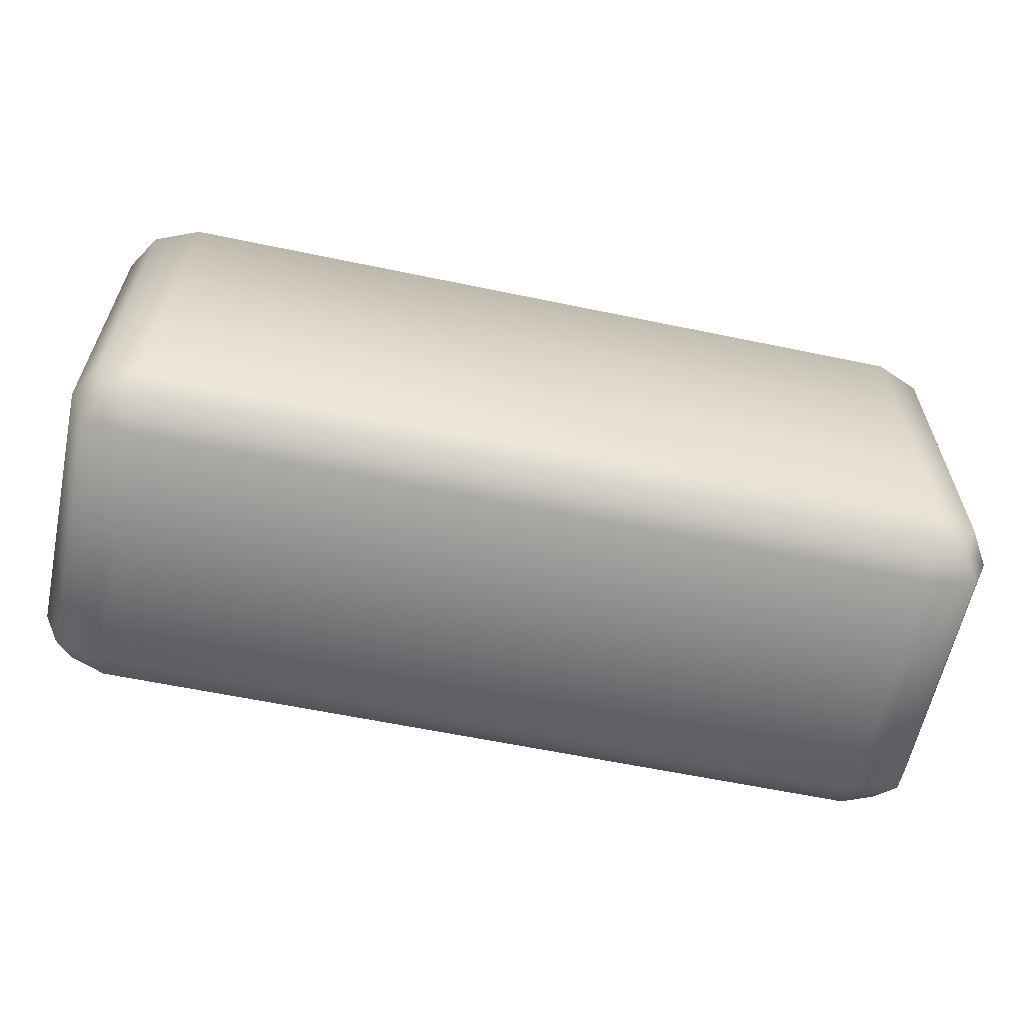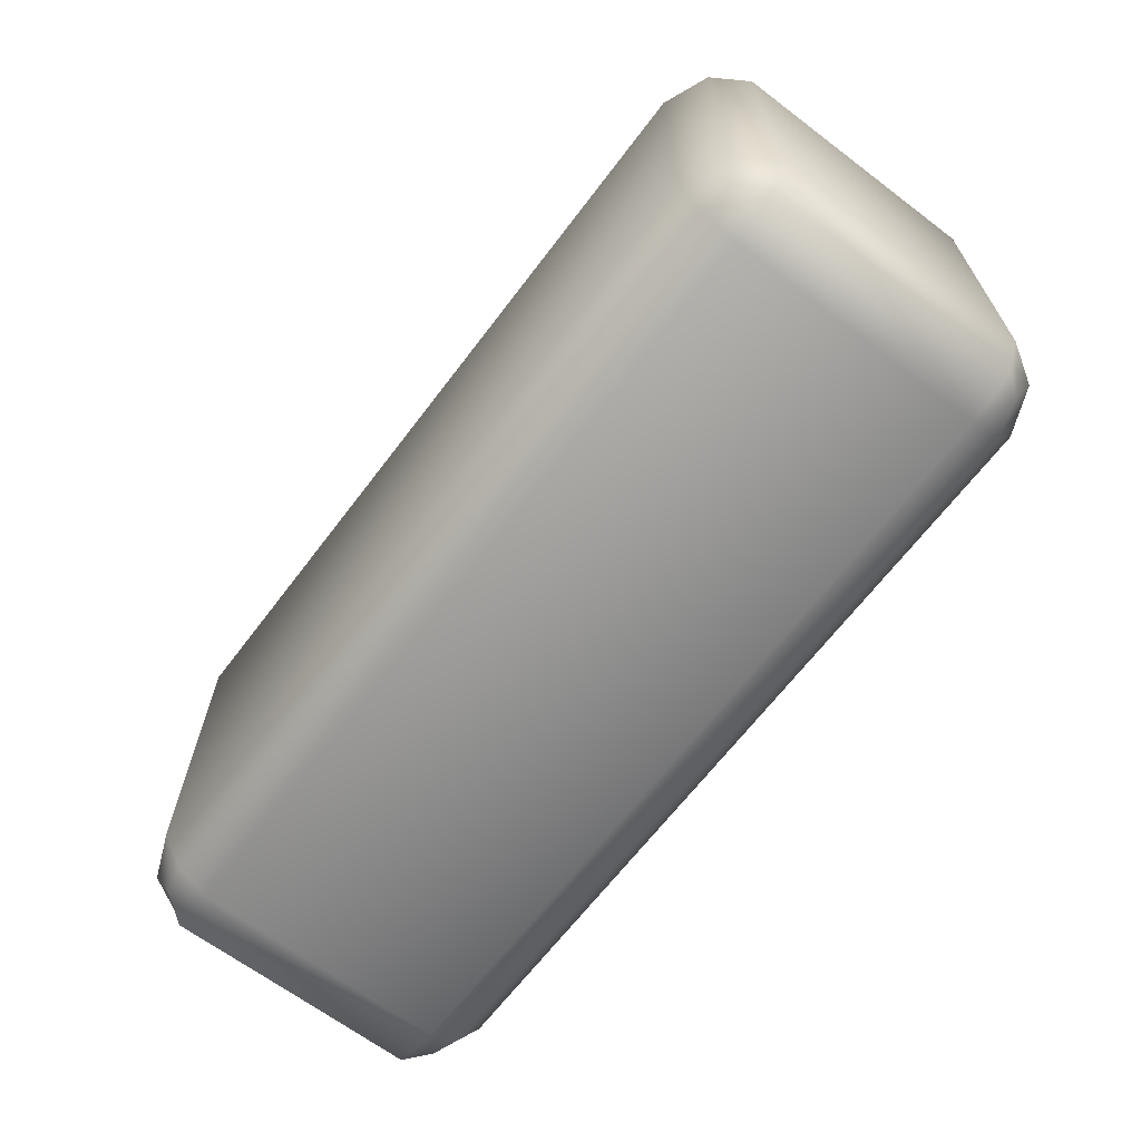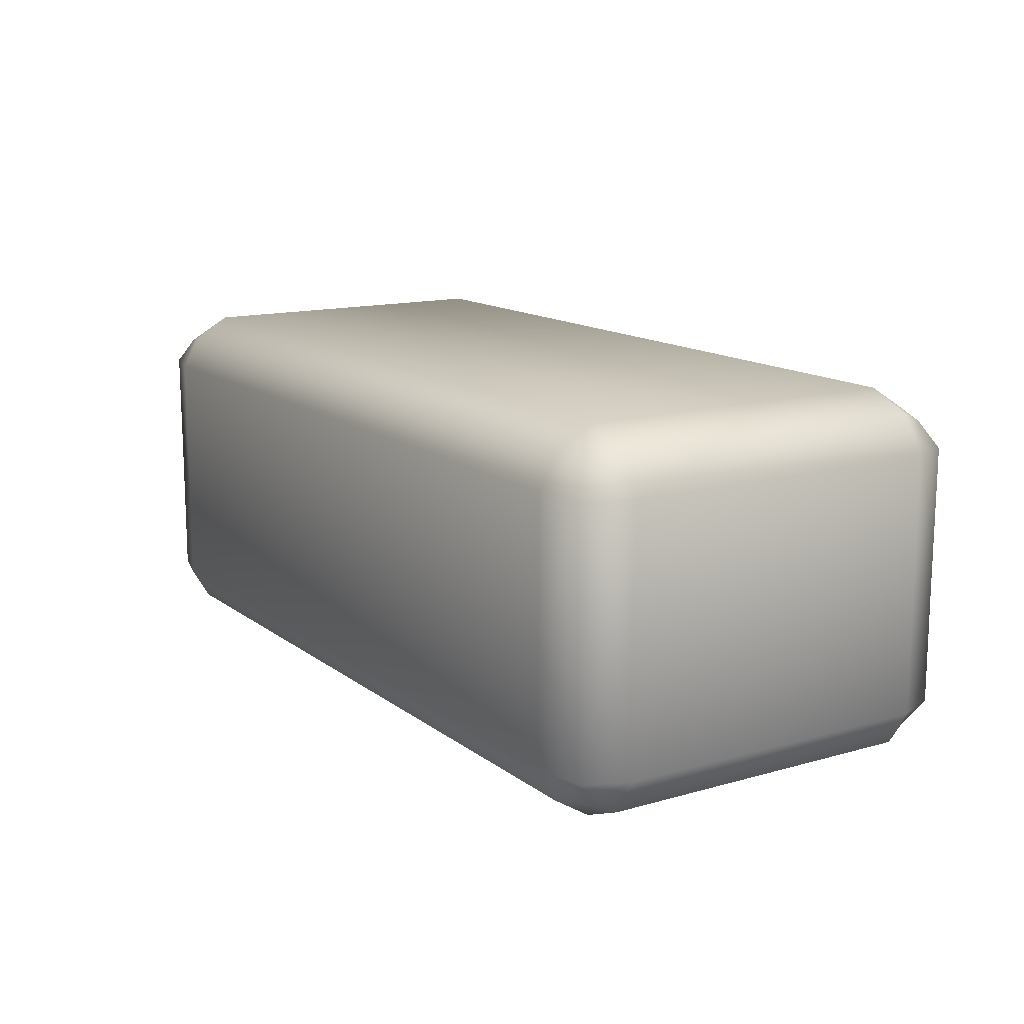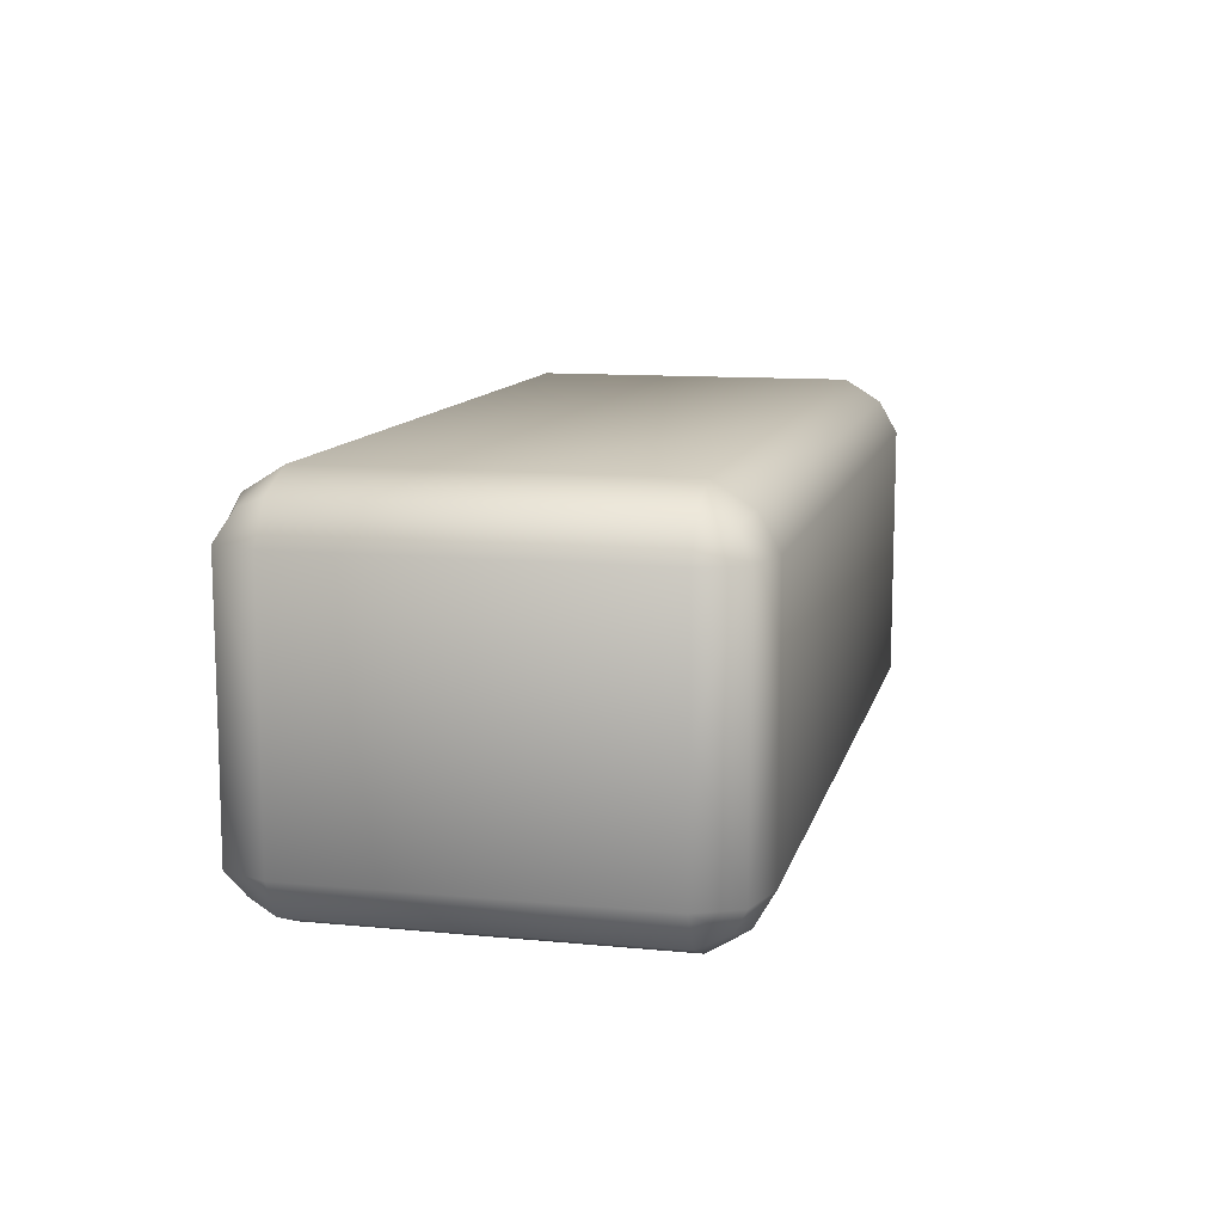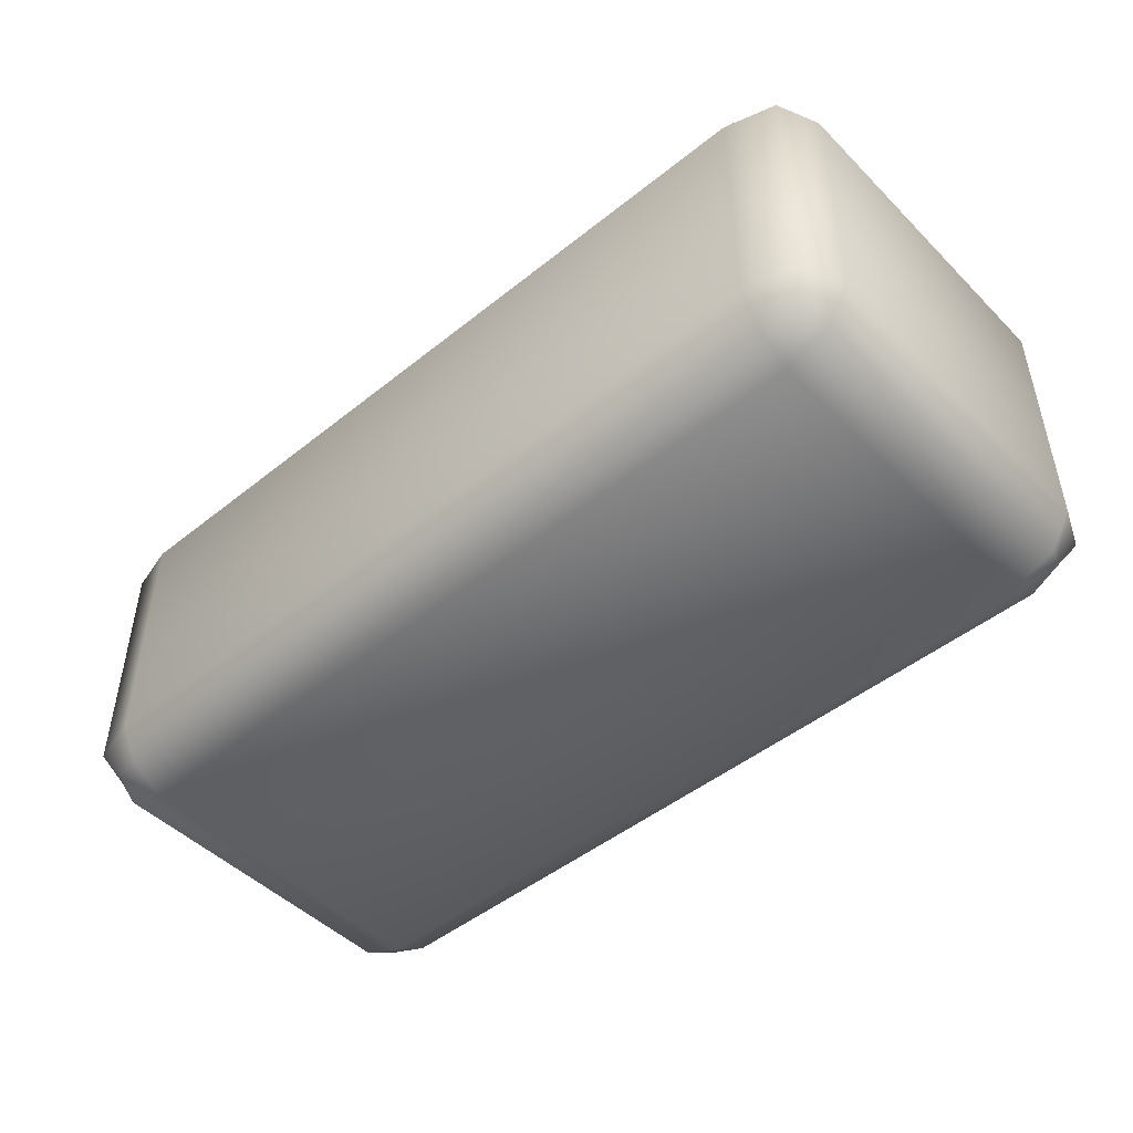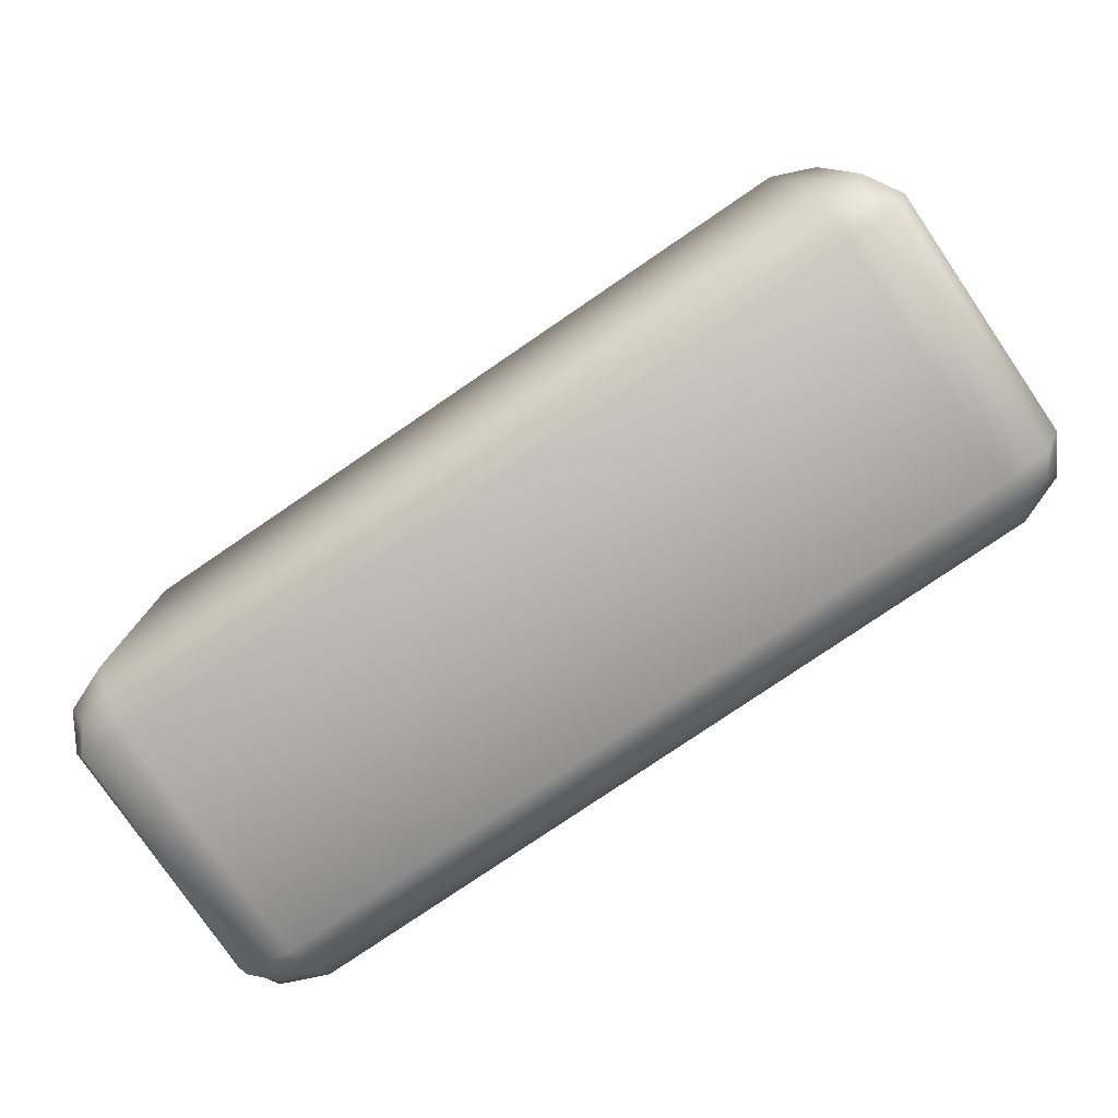
<metadata>
{"format":"obj","ext":"obj","renderer":"f3d","projection":"perspective","resolution":1024,"background":"white","views":[{"elev":-60.9,"azim":-12.0,"up":"+Z"},{"elev":-66.0,"azim":52.8,"up":"+Z"},{"elev":13.9,"azim":57.7,"up":"+Y"},{"elev":11.3,"azim":103.2,"up":"+Y"},{"elev":-47.8,"azim":-138.0,"up":"+Y"},{"elev":-78.4,"azim":-145.7,"up":"+Z"}]}
</metadata>
<code>
o OriginalBrick_Cube.002
v 0.4632 0.1678 0.2102
v 0.4261 0.1753 0.2195
v 0.4755 0.1796 0.1798
v 0.4261 0.2 0.1798
v 0.4809 0.1396 0.2248
v 0.4261 0.14 0.2398
v 0.5 0.14 0.1798
v -0.4632 0.1678 0.2102
v 0 0.1753 0.2195
v -0.4261 0.1753 0.2195
v -0.4755 0.1796 0.1798
v 0 0.2 0.1798
v -0.4261 0.2 0.1798
v -0.4809 0.1396 0.2248
v 0 0.14 0.2398
v -0.4261 0.14 0.2398
v -0.5 0.14 0.1798
v 0.4755 0.1796 0
v 0.4632 0.1678 -0.2102
v 0.4261 0.2 0
v 0.4261 0.1753 -0.2195
v 0.4755 0.1796 -0.1798
v 0.4261 0.2 -0.1798
v 0.5 0.14 0
v 0.4809 0.1396 -0.2248
v 0.4261 0.14 -0.2398
v 0.5 0.14 -0.1798
v 0 0.2 0
v -0.4755 0.1796 0
v -0.4632 0.1678 -0.2102
v 0 0.1753 -0.2195
v -0.4261 0.2 0
v -0.4261 0.1753 -0.2195
v -0.4755 0.1796 -0.1798
v 0 0.2 -0.1798
v -0.4261 0.2 -0.1798
v -0.5 0.14 0
v -0.4809 0.1396 -0.2248
v 0 0.14 -0.2398
v -0.4261 0.14 -0.2398
v -0.5 0.14 -0.1798
v 0.4632 -0.1678 0.2102
v 0.4261 -0.1753 0.2195
v 0.4755 -0.1796 0.1798
v 0.4261 -0.2 0.1798
v 0.4809 -0.1396 0.2248
v 0.4261 -0.14 0.2398
v 0.5 -0.14 0.1798
v 0.4808 0 0.2246
v 0.4261 0 0.2398
v 0.5 0 0.1798
v -0.4632 -0.1678 0.2102
v 0 -0.1753 0.2195
v -0.4261 -0.1753 0.2195
v -0.4755 -0.1796 0.1798
v 0 -0.2 0.1798
v -0.4261 -0.2 0.1798
v -0.4809 -0.1396 0.2248
v 0 -0.14 0.2398
v -0.4261 -0.14 0.2398
v -0.5 -0.14 0.1798
v -0.4808 0 0.2246
v 0 0 0.2398
v -0.4261 0 0.2398
v -0.5 0 0.1798
v 0.4755 -0.1796 0
v 0.4632 -0.1678 -0.2102
v 0.4261 -0.2 0
v 0.4261 -0.1753 -0.2195
v 0.4755 -0.1796 -0.1798
v 0.4261 -0.2 -0.1798
v 0.5 -0.14 0
v 0.4809 -0.1396 -0.2248
v 0.4261 -0.14 -0.2398
v 0.5 -0.14 -0.1798
v 0.5 0 0
v 0.4808 0 -0.2246
v 0.4261 0 -0.2398
v 0.5 0 -0.1798
v 0 -0.2 0
v -0.4755 -0.1796 0
v -0.4632 -0.1678 -0.2102
v 0 -0.1753 -0.2195
v -0.4261 -0.2 0
v -0.4261 -0.1753 -0.2195
v -0.4755 -0.1796 -0.1798
v 0 -0.2 -0.1798
v -0.4261 -0.2 -0.1798
v -0.5 -0.14 0
v -0.4809 -0.1396 -0.2248
v 0 -0.14 -0.2398
v -0.4261 -0.14 -0.2398
v -0.5 -0.14 -0.1798
v -0.5 0 0
v -0.4808 0 -0.2246
v 0 0 -0.2398
v -0.4261 0 -0.2398
v -0.5 0 -0.1798
f 20 28 12
f 18 20 4
f 1 3 4
f 4 12 9
f 3 7 24
f 1 2 6
f 9 15 6
f 1 5 7
f 5 49 51
f 15 63 50
f 5 6 50
f 7 51 76
f 12 28 32
f 13 32 29
f 8 10 13
f 9 12 13
f 37 17 11
f 8 14 16
f 16 15 9
f 17 14 8
f 65 62 14
f 64 63 15
f 14 62 64
f 94 65 17
f 35 28 20
f 23 20 18
f 19 21 23
f 31 35 23
f 24 27 22
f 19 25 26
f 26 39 31
f 27 25 19
f 79 77 25
f 78 96 39
f 25 77 78
f 76 79 27
f 32 28 35
f 29 32 36
f 30 34 36
f 36 35 31
f 34 41 37
f 30 33 40
f 31 39 40
f 30 38 41
f 38 95 98
f 39 96 97
f 38 40 97
f 41 98 94
f 56 80 68
f 45 68 66
f 42 43 45
f 53 56 45
f 72 48 44
f 42 46 47
f 47 59 53
f 48 46 42
f 51 49 46
f 50 63 59
f 46 49 50
f 76 51 48
f 84 80 56
f 81 84 57
f 52 55 57
f 57 56 53
f 55 61 89
f 52 54 60
f 53 59 60
f 52 58 61
f 58 62 65
f 59 63 64
f 58 60 64
f 61 65 94
f 68 80 87
f 66 68 71
f 67 70 71
f 71 87 83
f 70 75 72
f 67 69 74
f 83 91 74
f 67 73 75
f 73 77 79
f 91 96 78
f 73 74 78
f 75 79 76
f 87 80 84
f 88 84 81
f 82 85 88
f 83 87 88
f 89 93 86
f 82 90 92
f 92 91 83
f 93 90 82
f 98 95 90
f 97 96 91
f 90 95 97
f 94 98 93
f 4 20 12
f 3 18 4
f 2 1 4
f 2 4 9
f 18 3 24
f 5 1 6
f 2 9 6
f 3 1 7
f 7 5 51
f 6 15 50
f 49 5 50
f 24 7 76
f 13 12 32
f 11 13 29
f 11 8 13
f 10 9 13
f 29 37 11
f 10 8 16
f 10 16 9
f 11 17 8
f 17 65 14
f 16 64 15
f 16 14 64
f 37 94 17
f 23 35 20
f 22 23 18
f 22 19 23
f 21 31 23
f 18 24 22
f 21 19 26
f 21 26 31
f 22 27 19
f 27 79 25
f 26 78 39
f 26 25 78
f 24 76 27
f 36 32 35
f 34 29 36
f 33 30 36
f 33 36 31
f 29 34 37
f 38 30 40
f 33 31 40
f 34 30 41
f 41 38 98
f 40 39 97
f 95 38 97
f 37 41 94
f 45 56 68
f 44 45 66
f 44 42 45
f 43 53 45
f 66 72 44
f 43 42 47
f 43 47 53
f 44 48 42
f 48 51 46
f 47 50 59
f 47 46 50
f 72 76 48
f 57 84 56
f 55 81 57
f 54 52 57
f 54 57 53
f 81 55 89
f 58 52 60
f 54 53 60
f 55 52 61
f 61 58 65
f 60 59 64
f 62 58 64
f 89 61 94
f 71 68 87
f 70 66 71
f 69 67 71
f 69 71 83
f 66 70 72
f 73 67 74
f 69 83 74
f 70 67 75
f 75 73 79
f 74 91 78
f 77 73 78
f 72 75 76
f 88 87 84
f 86 88 81
f 86 82 88
f 85 83 88
f 81 89 86
f 85 82 92
f 85 92 83
f 86 93 82
f 93 98 90
f 92 97 91
f 92 90 97
f 89 94 93

</code>
